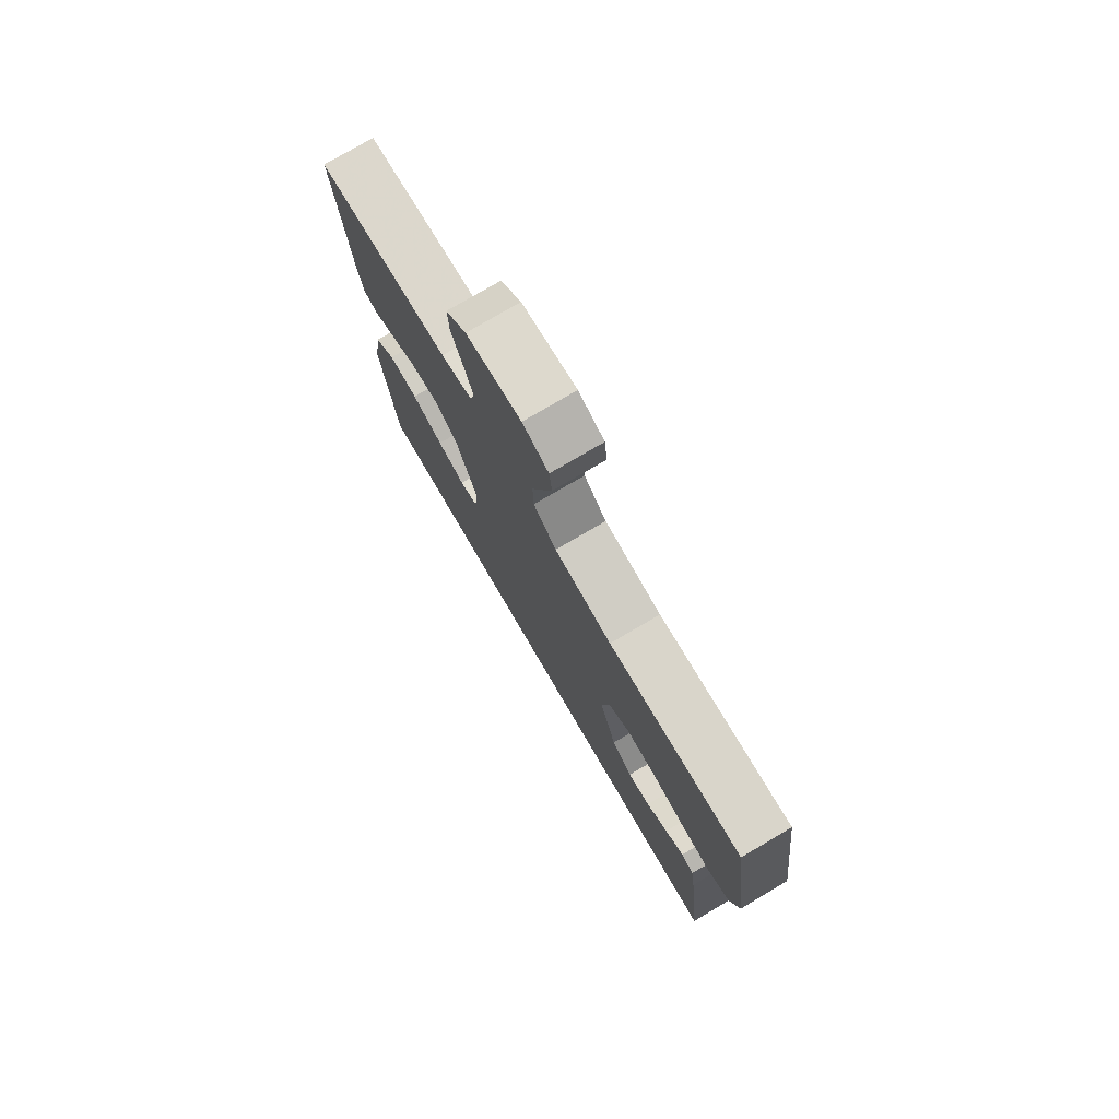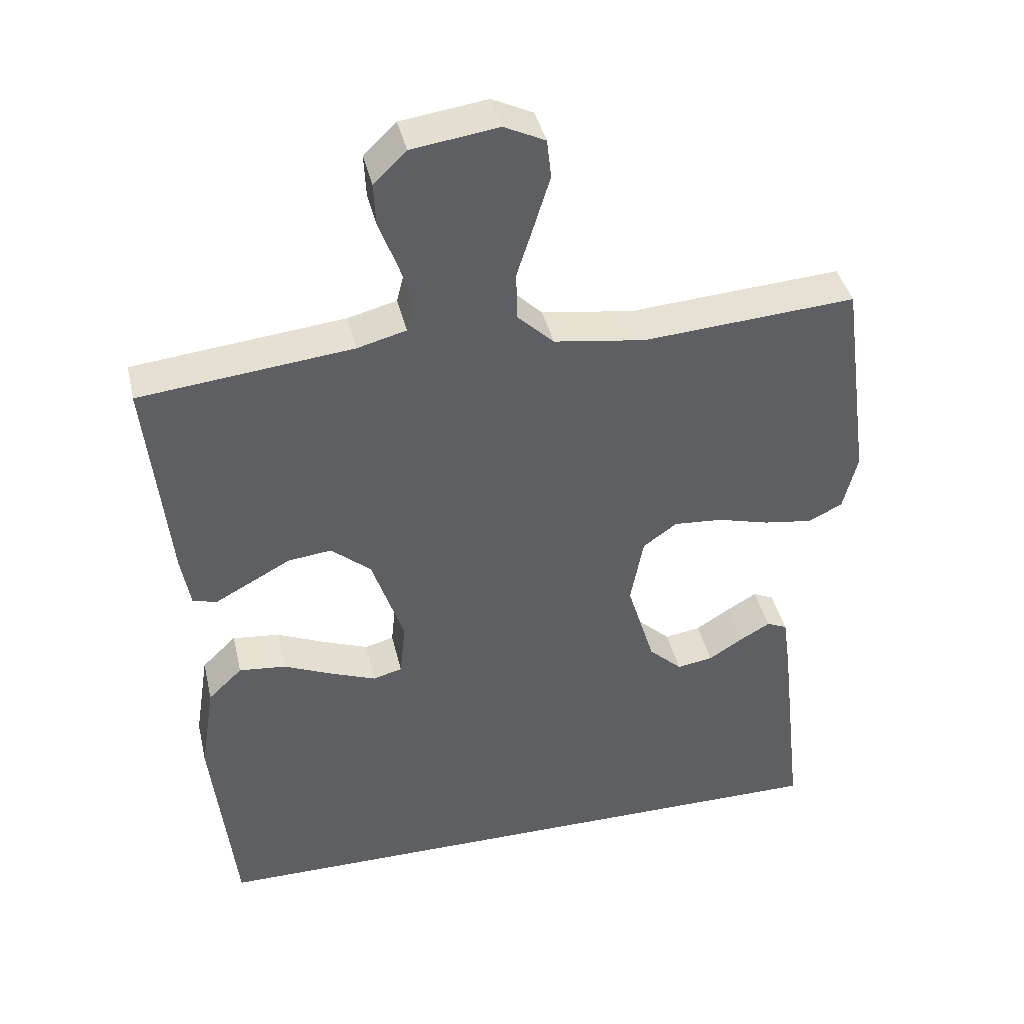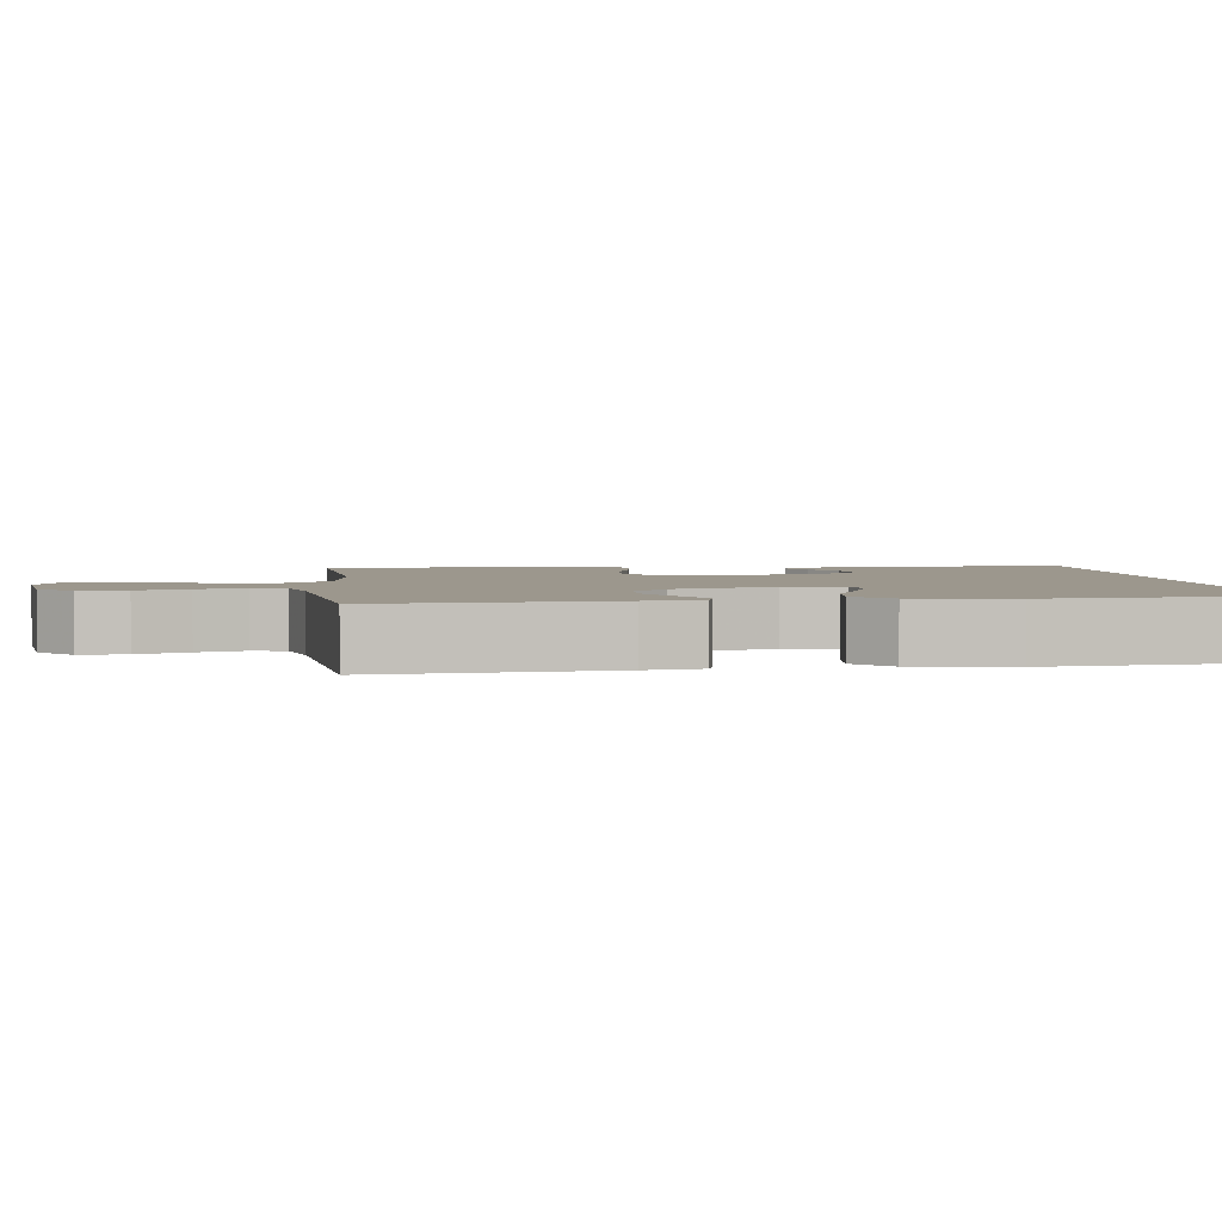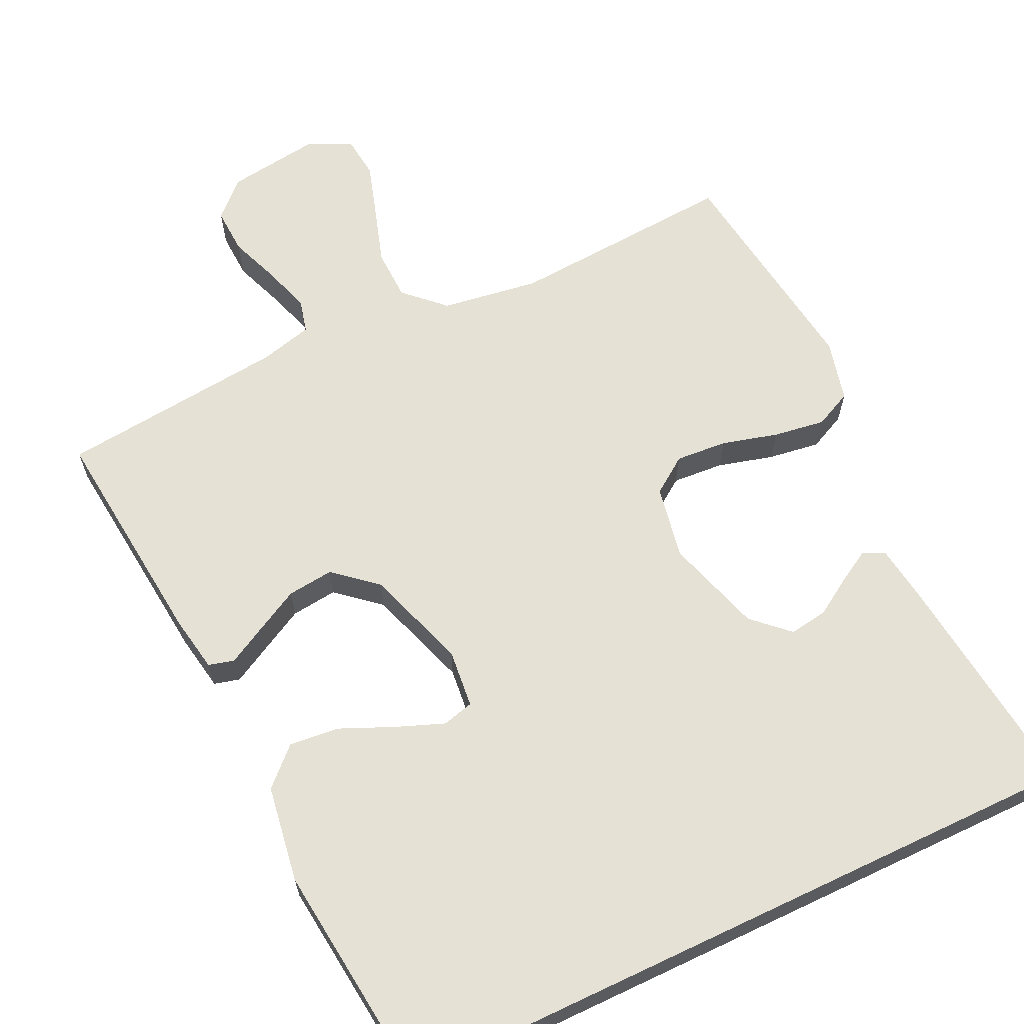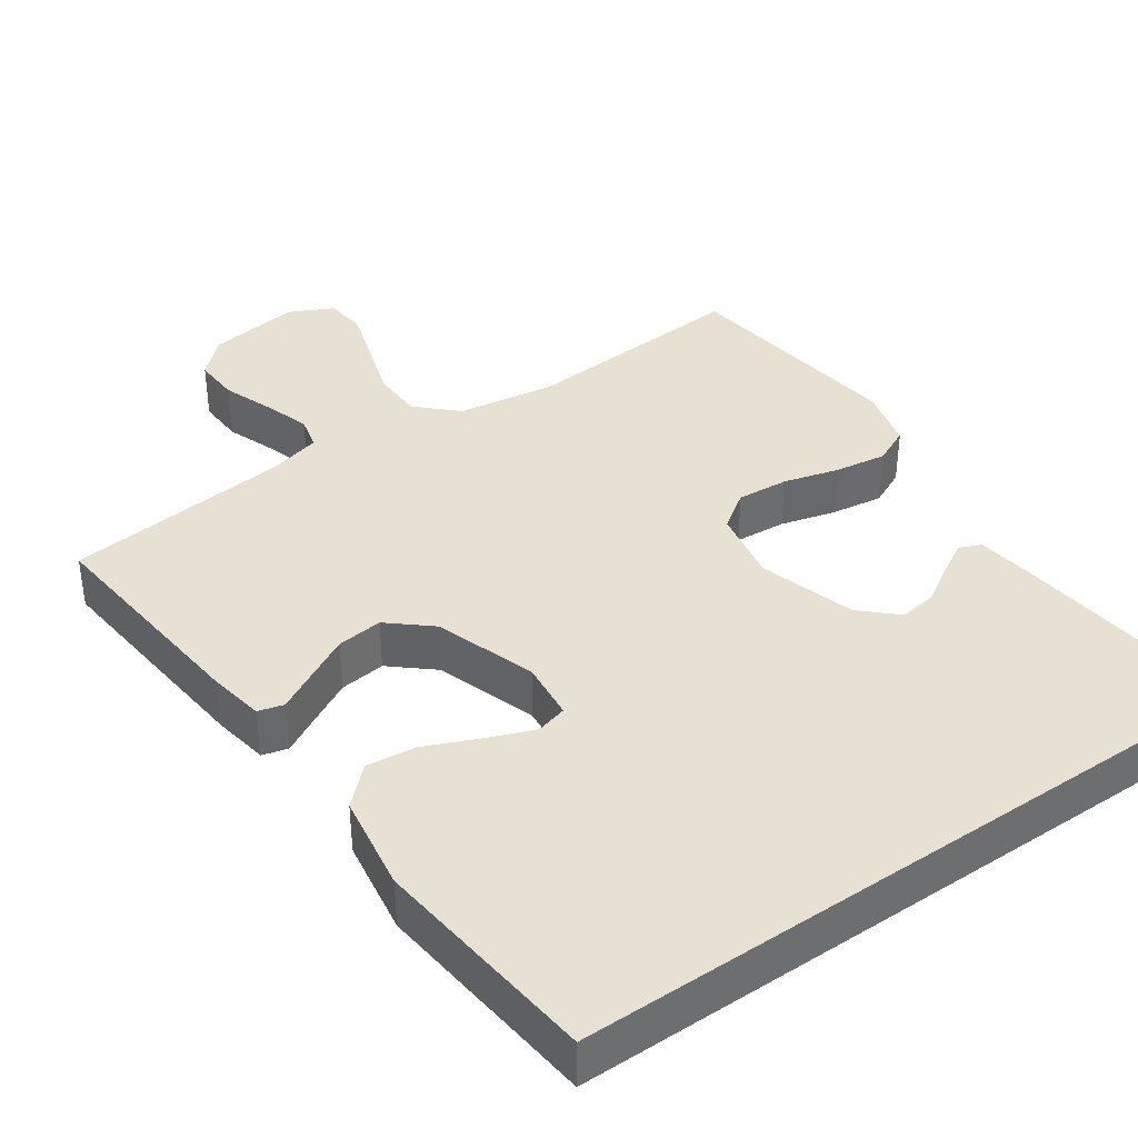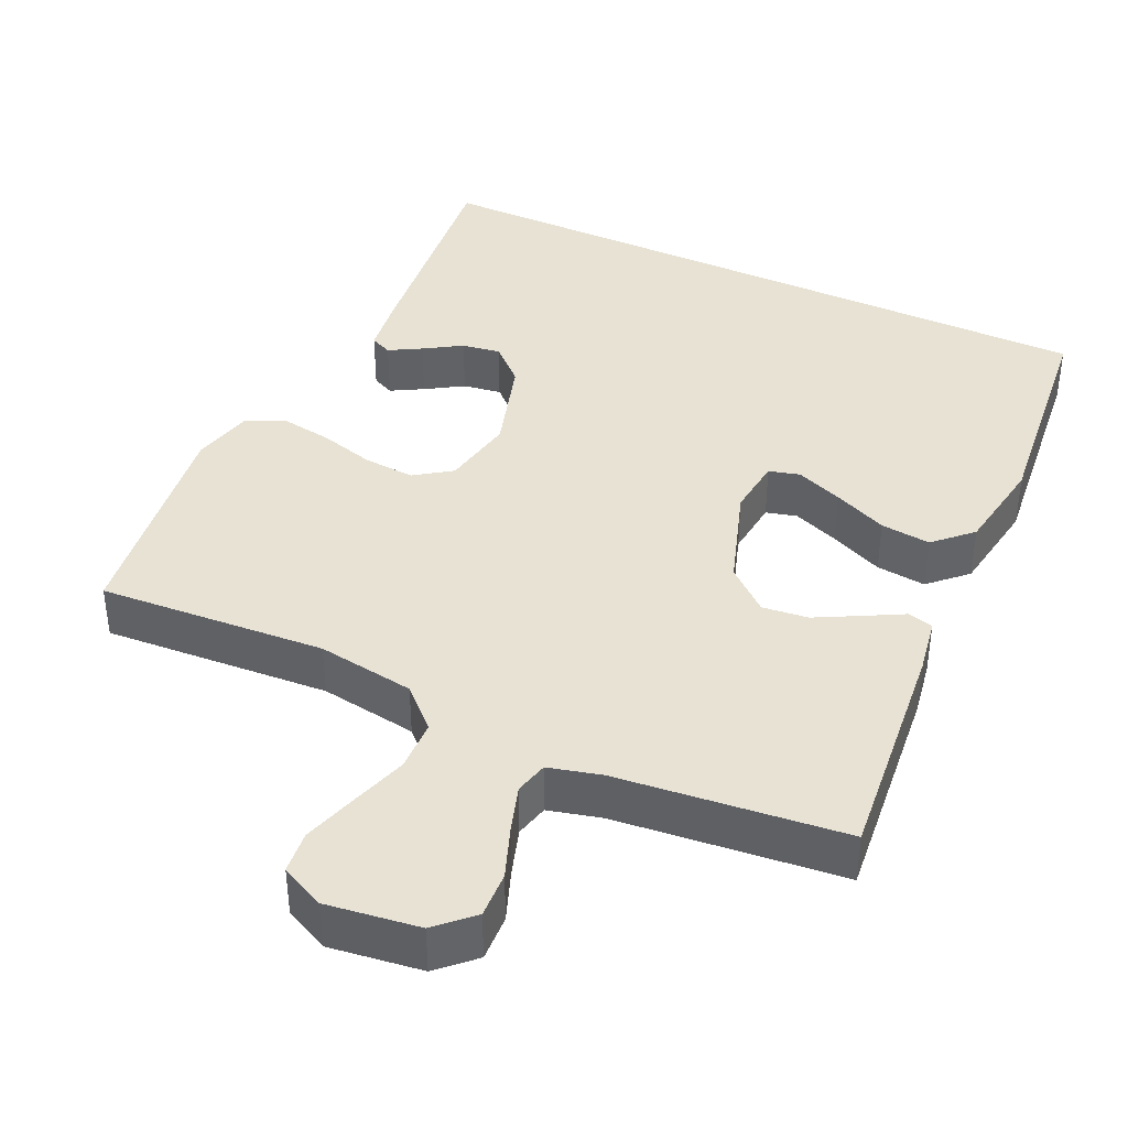
<metadata>
{"format":"obj","ext":"obj","renderer":"f3d","projection":"perspective","resolution":1024,"background":"white","views":[{"elev":77.3,"azim":-120.4,"up":"+Z"},{"elev":40.8,"azim":167.0,"up":"+Z"},{"elev":2.9,"azim":83.5,"up":"+Y"},{"elev":64.5,"azim":154.6,"up":"+Y"},{"elev":38.8,"azim":145.3,"up":"+Y"},{"elev":39.9,"azim":25.1,"up":"+Y"}]}
</metadata>
<code>
v 0.5 0.07 0.5
v 0.469 0.07 0.2
v 0.456 0.07 0.126
v 0.422 0.07 0.117
v 0.372 0.07 0.144
v 0.314 0.07 0.175
v 0.253 0.07 0.182
v 0.197 0.07 0.134
v 0.152 0.07 0
v 0.16 0.07 -0.077
v 0.201 0.07 -0.088
v 0.263 0.07 -0.064
v 0.334 0.07 -0.033
v 0.4 0.07 -0.026
v 0.448 0.07 -0.072
v 0.468 0.07 -0.2
v 0.435 0.07 -0.5
v -0.498 0.07 -0.5
v -0.464 0.07 -0.2
v -0.453 0.07 -0.121
v -0.424 0.07 -0.108
v -0.382 0.07 -0.132
v -0.333 0.07 -0.163
v -0.282 0.07 -0.171
v -0.235 0.07 -0.127
v -0.196 0.07 0
v -0.214 0.07 0.097
v -0.262 0.07 0.131
v -0.33 0.07 0.126
v -0.404 0.07 0.106
v -0.472 0.07 0.096
v -0.521 0.07 0.119
v -0.541 0.07 0.2
v -0.5 0.07 0.5
v -0.2 0.07 0.479
v -0.071 0.07 0.498
v -0.02 0.07 0.547
v -0.018 0.07 0.615
v -0.042 0.07 0.69
v -0.064 0.07 0.761
v -0.058 0.07 0.816
v 0 0.07 0.844
v 0.122 0.07 0.827
v 0.168 0.07 0.783
v 0.165 0.07 0.722
v 0.14 0.07 0.656
v 0.12 0.07 0.594
v 0.131 0.07 0.55
v 0.2 0.07 0.532
v 0.5 0 0.5
v 0.469 0 0.2
v 0.456 0 0.126
v 0.422 0 0.117
v 0.372 0 0.144
v 0.314 0 0.175
v 0.253 0 0.182
v 0.197 0 0.134
v 0.152 0 0
v 0.16 0 -0.077
v 0.201 0 -0.088
v 0.263 0 -0.064
v 0.334 0 -0.033
v 0.4 0 -0.026
v 0.448 0 -0.072
v 0.468 0 -0.2
v 0.435 0 -0.5
v -0.498 0 -0.5
v -0.464 0 -0.2
v -0.453 0 -0.121
v -0.424 0 -0.108
v -0.382 0 -0.132
v -0.333 0 -0.163
v -0.282 0 -0.171
v -0.235 0 -0.127
v -0.196 0 0
v -0.214 0 0.097
v -0.262 0 0.131
v -0.33 0 0.126
v -0.404 0 0.106
v -0.472 0 0.096
v -0.521 0 0.119
v -0.541 0 0.2
v -0.5 0 0.5
v -0.2 0 0.479
v -0.071 0 0.498
v -0.02 0 0.547
v -0.018 0 0.615
v -0.042 0 0.69
v -0.064 0 0.761
v -0.058 0 0.816
v 0 0 0.844
v 0.122 0 0.827
v 0.168 0 0.783
v 0.165 0 0.722
v 0.14 0 0.656
v 0.12 0 0.594
v 0.131 0 0.55
v 0.2 0 0.532
f 43 44 45 46
f 43 46 47
f 42 43 47
f 41 42 47 48
f 38 39 40 41
f 32 33 34 35
f 32 35 36
f 29 30 31 32
f 28 29 32 36
f 27 28 36 37
f 20 21 22 23
f 18 19 20 23
f 18 23 24
f 17 18 24 25
f 12 13 14 15
f 11 12 15 16
f 10 11 16 17
f 2 3 4 5
f 49 1 2 5
f 48 49 5 6
f 38 41 48 6
f 26 27 37
f 25 26 37
f 10 17 25
f 9 10 25 37
f 8 9 37 38
f 38 6 7
f 7 8 38
f 95 94 93 92
f 96 95 92
f 96 92 91
f 97 96 91 90
f 90 89 88 87
f 84 83 82 81
f 85 84 81
f 81 80 79 78
f 85 81 78 77
f 86 85 77 76
f 72 71 70 69
f 72 69 68 67
f 73 72 67
f 74 73 67 66
f 64 63 62 61
f 65 64 61 60
f 66 65 60 59
f 54 53 52 51
f 54 51 50 98
f 55 54 98 97
f 55 97 90 87
f 86 76 75
f 86 75 74
f 74 66 59
f 86 74 59 58
f 87 86 58 57
f 56 55 87
f 87 57 56
f 1 50 51 2
f 2 51 52 3
f 3 52 53 4
f 4 53 54 5
f 5 54 55 6
f 6 55 56 7
f 7 56 57 8
f 8 57 58 9
f 9 58 59 10
f 10 59 60 11
f 11 60 61 12
f 12 61 62 13
f 13 62 63 14
f 14 63 64 15
f 15 64 65 16
f 16 65 66 17
f 17 66 67 18
f 18 67 68 19
f 19 68 69 20
f 20 69 70 21
f 21 70 71 22
f 22 71 72 23
f 23 72 73 24
f 24 73 74 25
f 25 74 75 26
f 26 75 76 27
f 27 76 77 28
f 28 77 78 29
f 29 78 79 30
f 30 79 80 31
f 31 80 81 32
f 32 81 82 33
f 33 82 83 34
f 34 83 84 35
f 35 84 85 36
f 36 85 86 37
f 37 86 87 38
f 38 87 88 39
f 39 88 89 40
f 40 89 90 41
f 41 90 91 42
f 42 91 92 43
f 43 92 93 44
f 44 93 94 45
f 45 94 95 46
f 46 95 96 47
f 47 96 97 48
f 48 97 98 49
f 49 98 50 1

</code>
